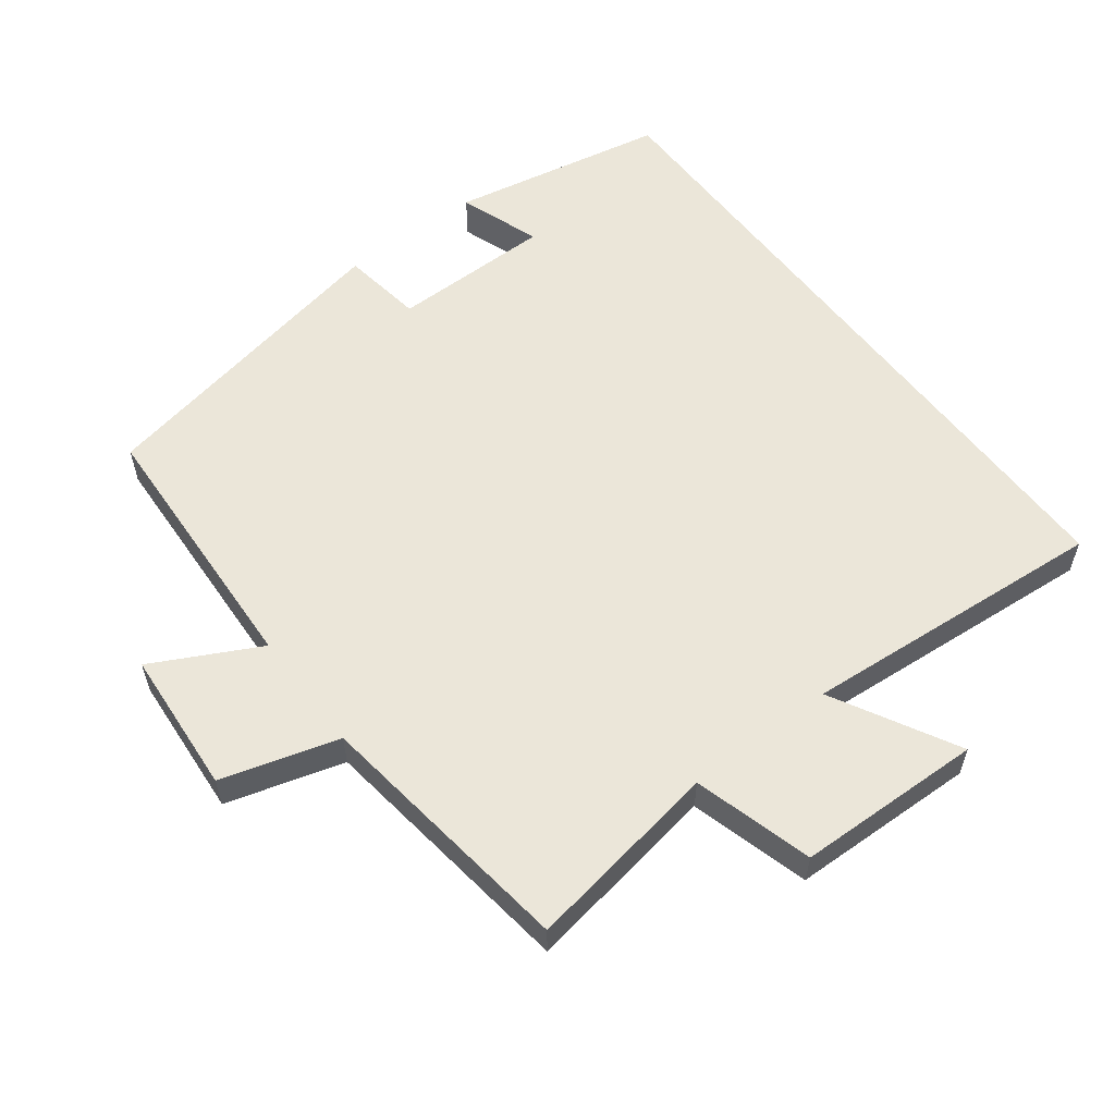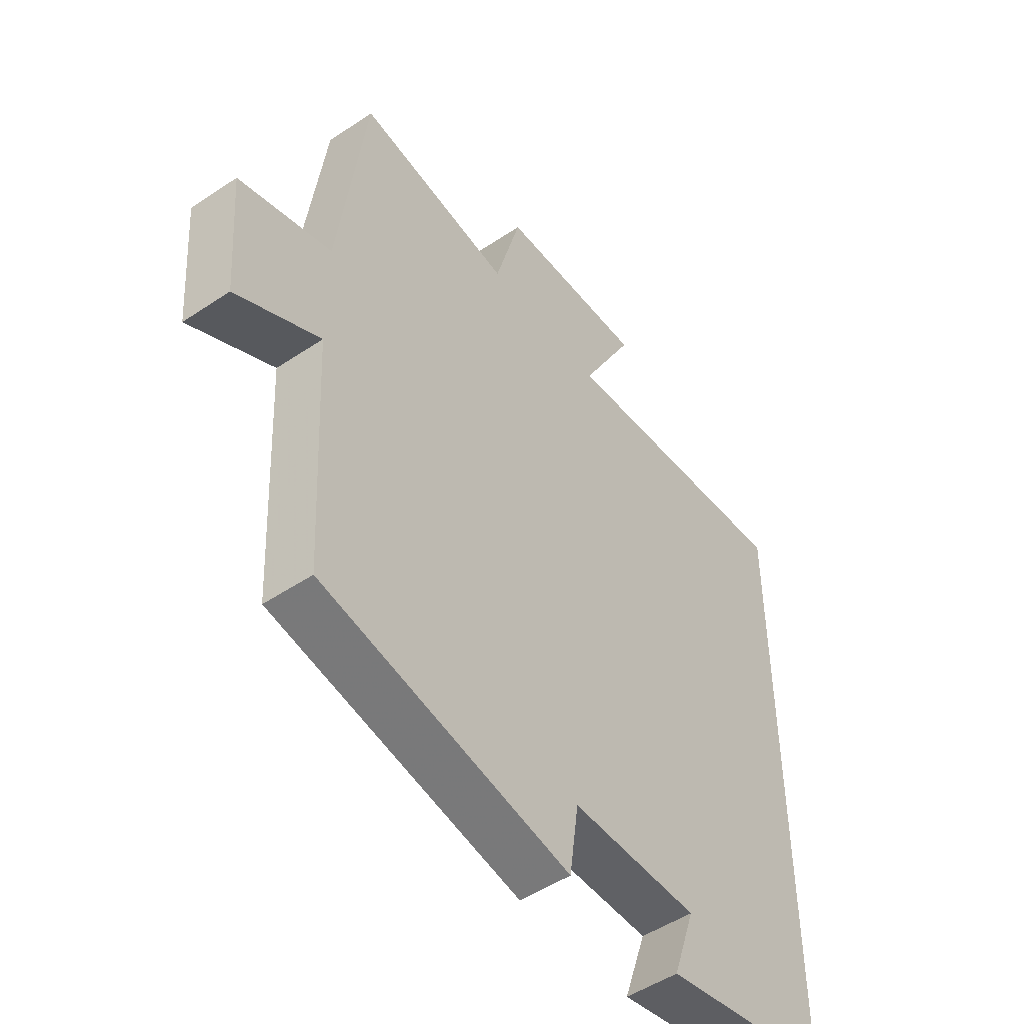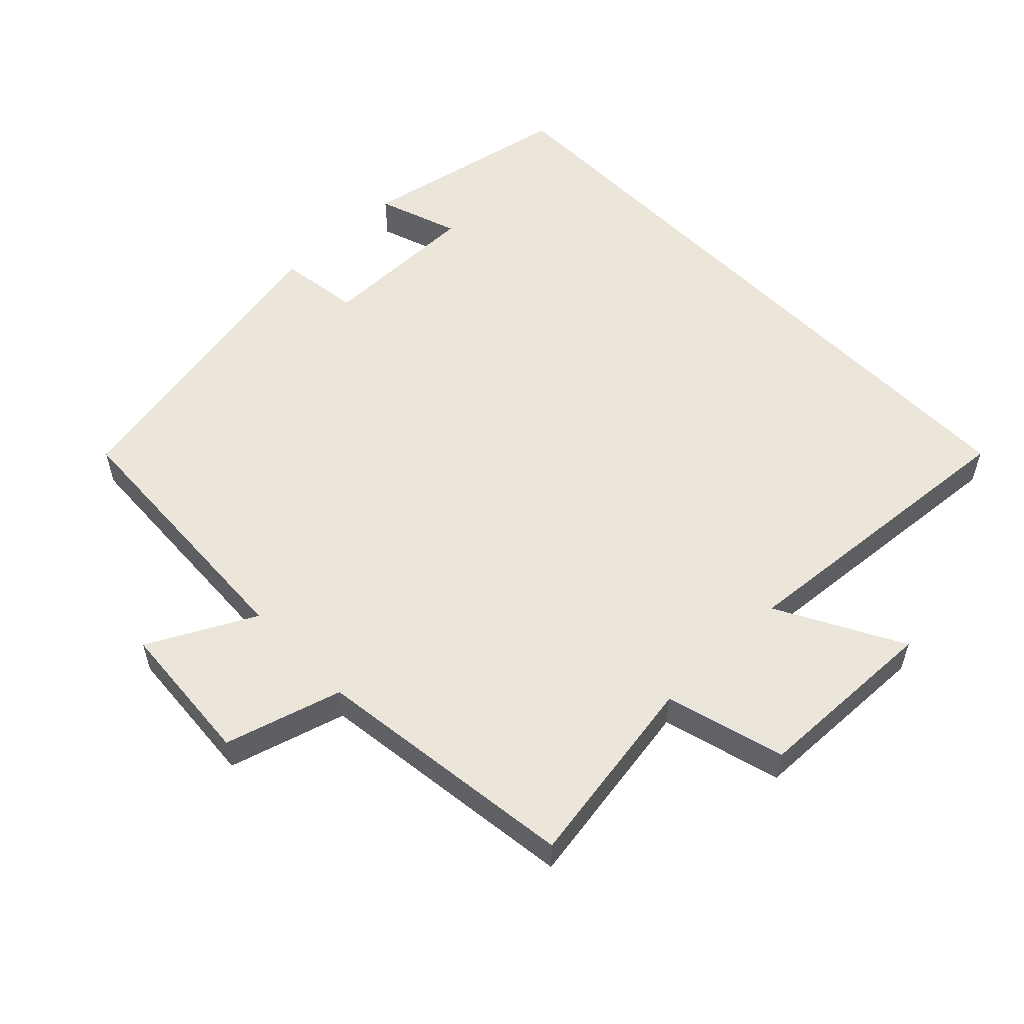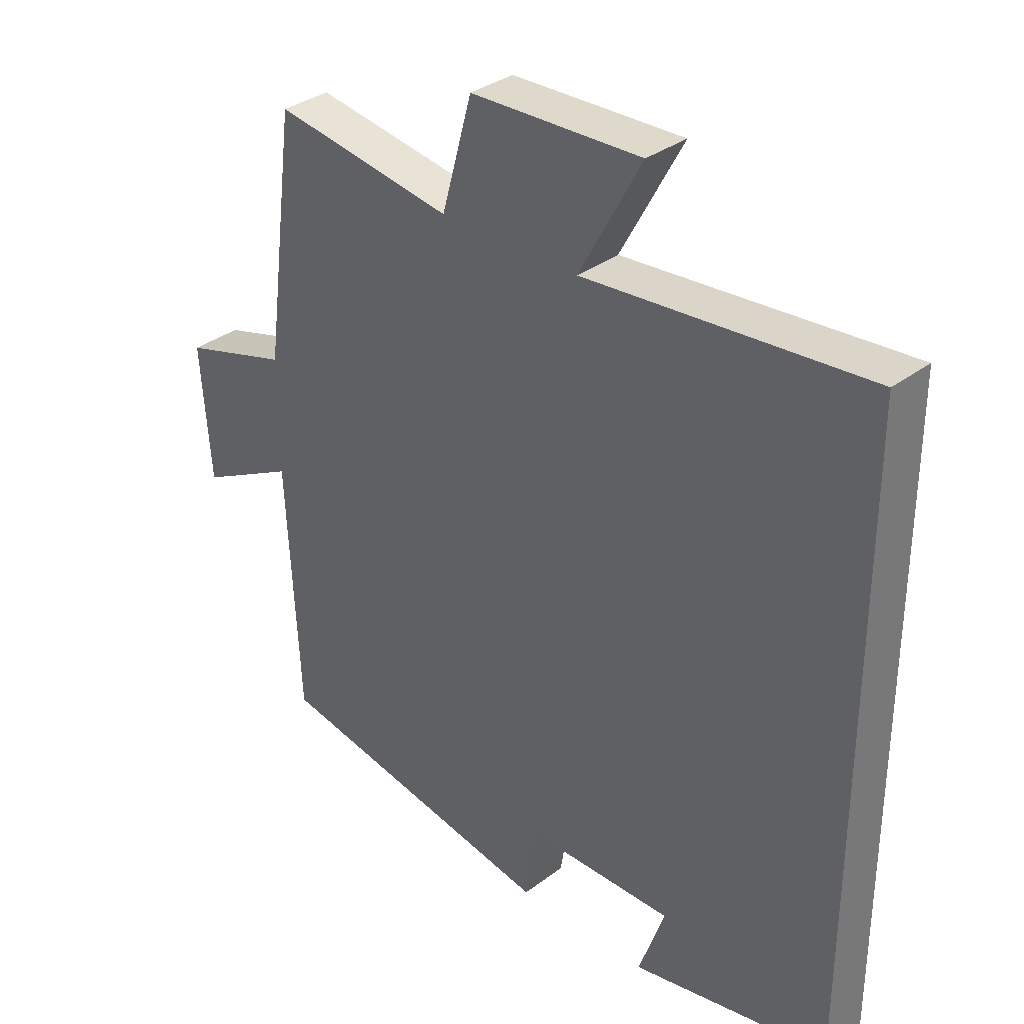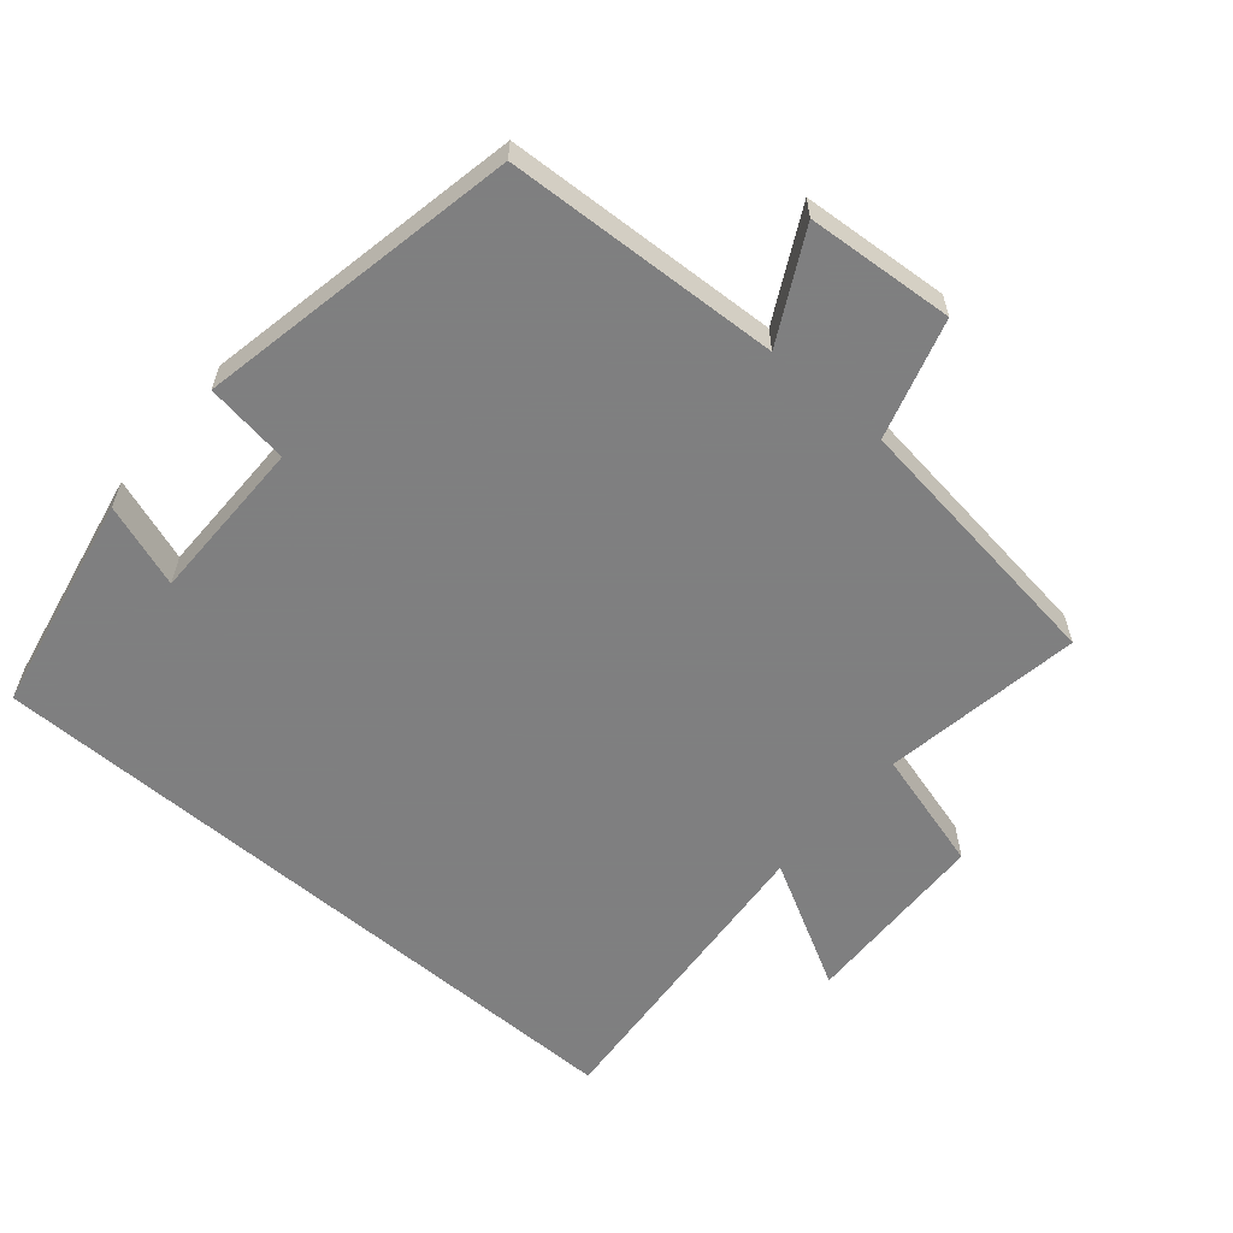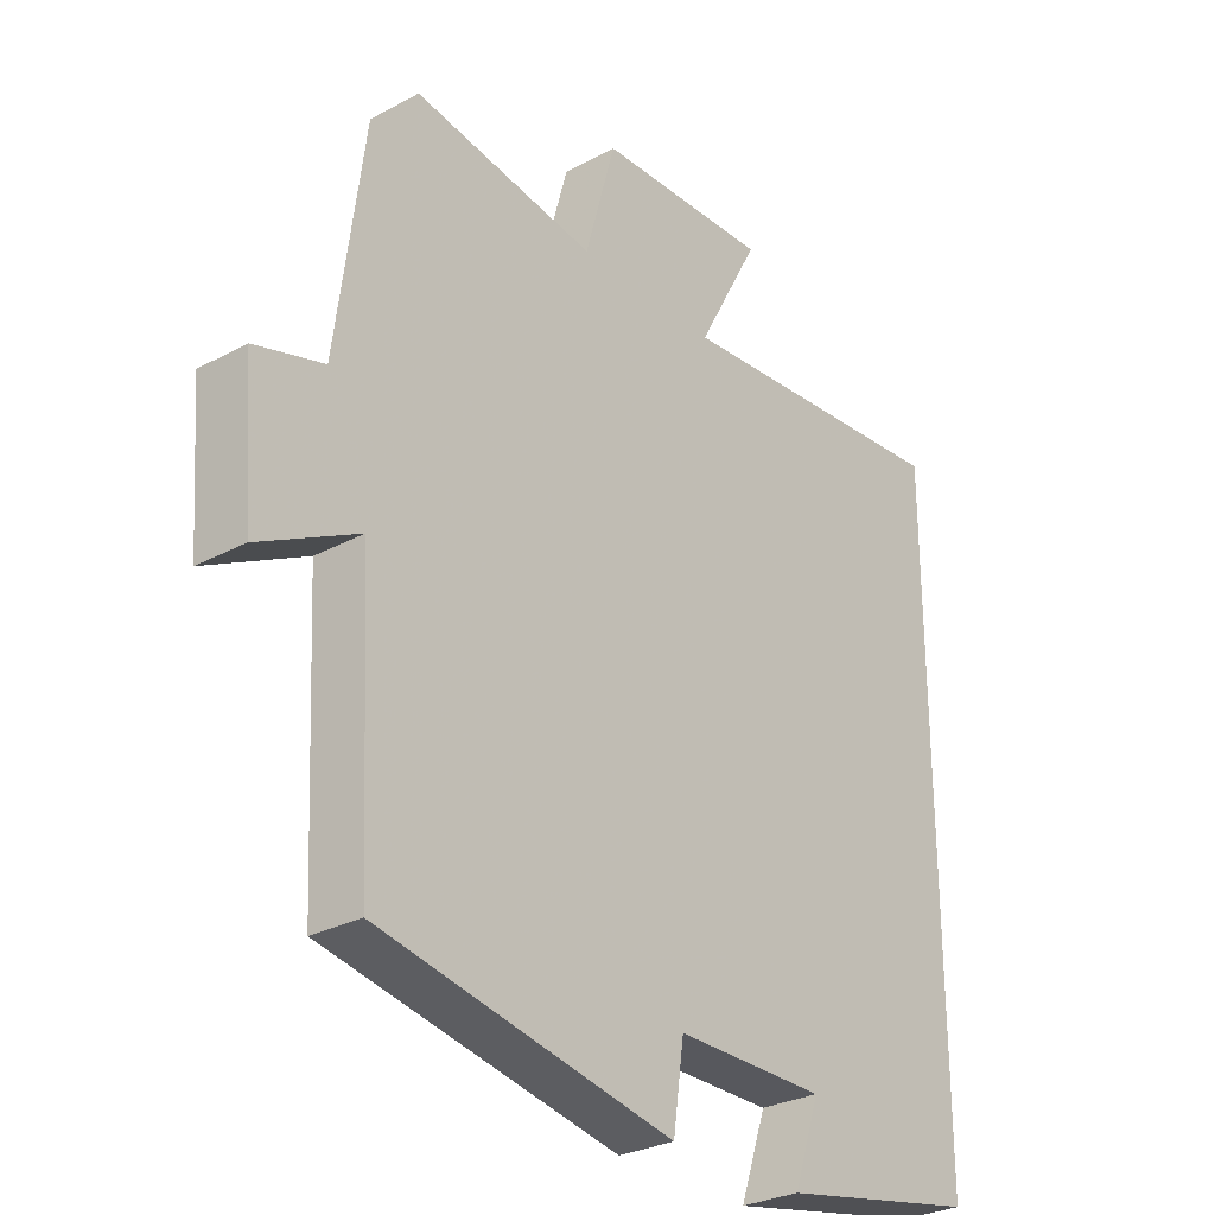
<metadata>
{"format":"obj","ext":"obj","renderer":"f3d","projection":"perspective","resolution":1024,"background":"white","views":[{"elev":57.6,"azim":-37.4,"up":"+Y"},{"elev":-49.8,"azim":-53.5,"up":"+Z"},{"elev":55.5,"azim":-44.1,"up":"+Y"},{"elev":33.8,"azim":44.4,"up":"+Z"},{"elev":-59.9,"azim":-130.5,"up":"+Y"},{"elev":-28.9,"azim":-51.3,"up":"+Z"}]}
</metadata>
<code>
v 0.5 0.07 -0.438
v 0.187 0.07 -0.5
v 0.228 0.07 -0.381
v -0.006 0.07 -0.381
v -0.023 0.07 -0.5
v -0.48 0.07 -0.411
v -0.5 0.07 -0.019
v -0.654 0.07 -0.099
v -0.67 0.07 0.111
v -0.5 0.07 0.161
v -0.45 0.07 0.546
v -0.166 0.07 0.5
v -0.118 0.07 0.673
v 0.152 0.07 0.681
v 0.054 0.07 0.5
v 0.5 0.07 0.537
v 0.5 0 -0.438
v 0.187 0 -0.5
v 0.228 0 -0.381
v -0.006 0 -0.381
v -0.023 0 -0.5
v -0.48 0 -0.411
v -0.5 0 -0.019
v -0.654 0 -0.099
v -0.67 0 0.111
v -0.5 0 0.161
v -0.45 0 0.546
v -0.166 0 0.5
v -0.118 0 0.673
v 0.152 0 0.681
v 0.054 0 0.5
v 0.5 0 0.537
f 15 16 1
f 12 13 14 15
f 12 15 1
f 10 11 12 1
f 7 8 9 10
f 4 5 6 7
f 3 4 7 10
f 1 2 3
f 1 3 10
f 17 32 31
f 31 30 29 28
f 17 31 28
f 17 28 27 26
f 26 25 24 23
f 23 22 21 20
f 26 23 20 19
f 19 18 17
f 26 19 17
f 1 17 18 2
f 2 18 19 3
f 3 19 20 4
f 4 20 21 5
f 5 21 22 6
f 6 22 23 7
f 7 23 24 8
f 8 24 25 9
f 9 25 26 10
f 10 26 27 11
f 11 27 28 12
f 12 28 29 13
f 13 29 30 14
f 14 30 31 15
f 15 31 32 16
f 16 32 17 1

</code>
